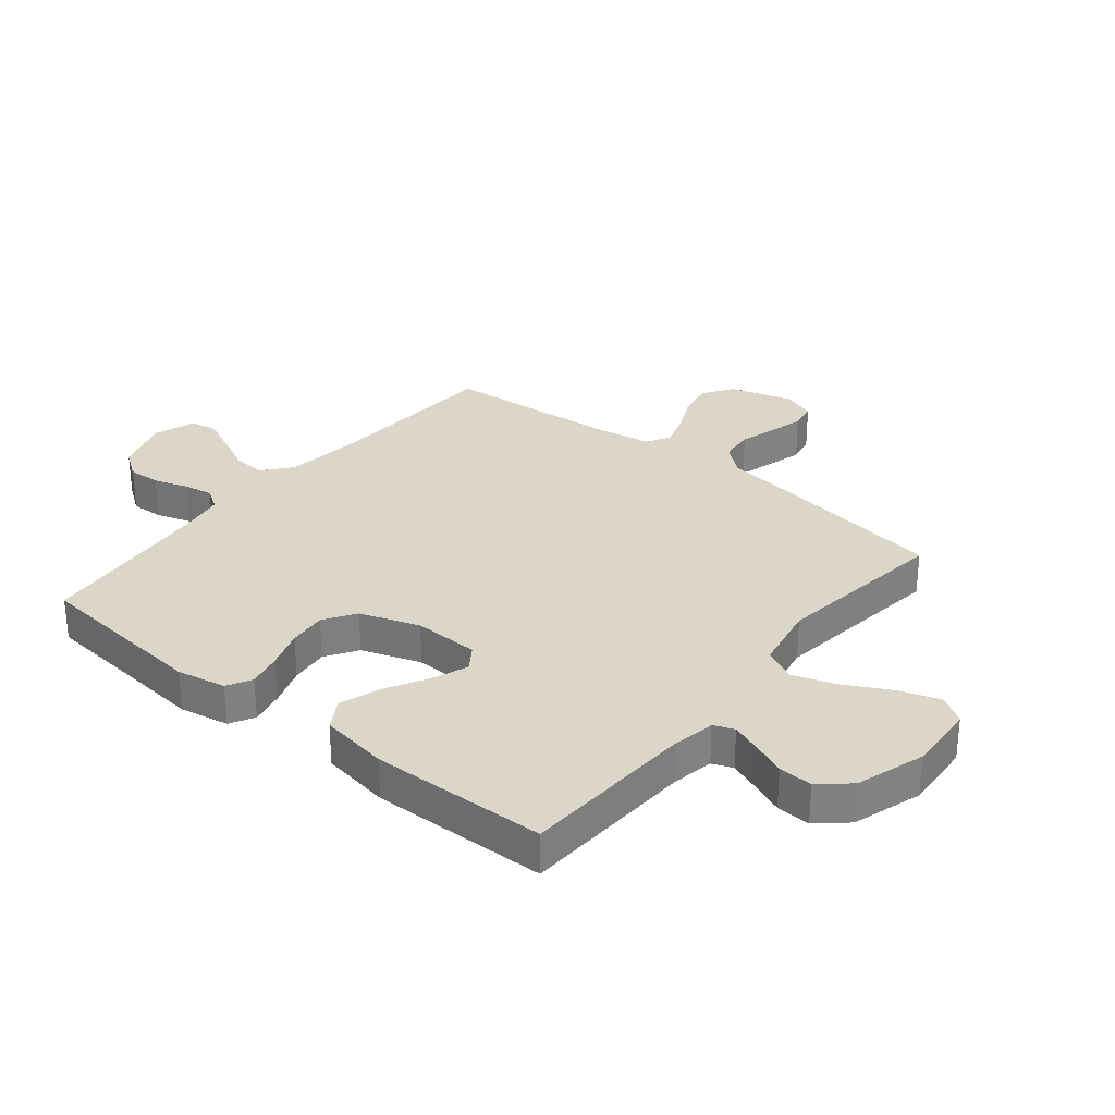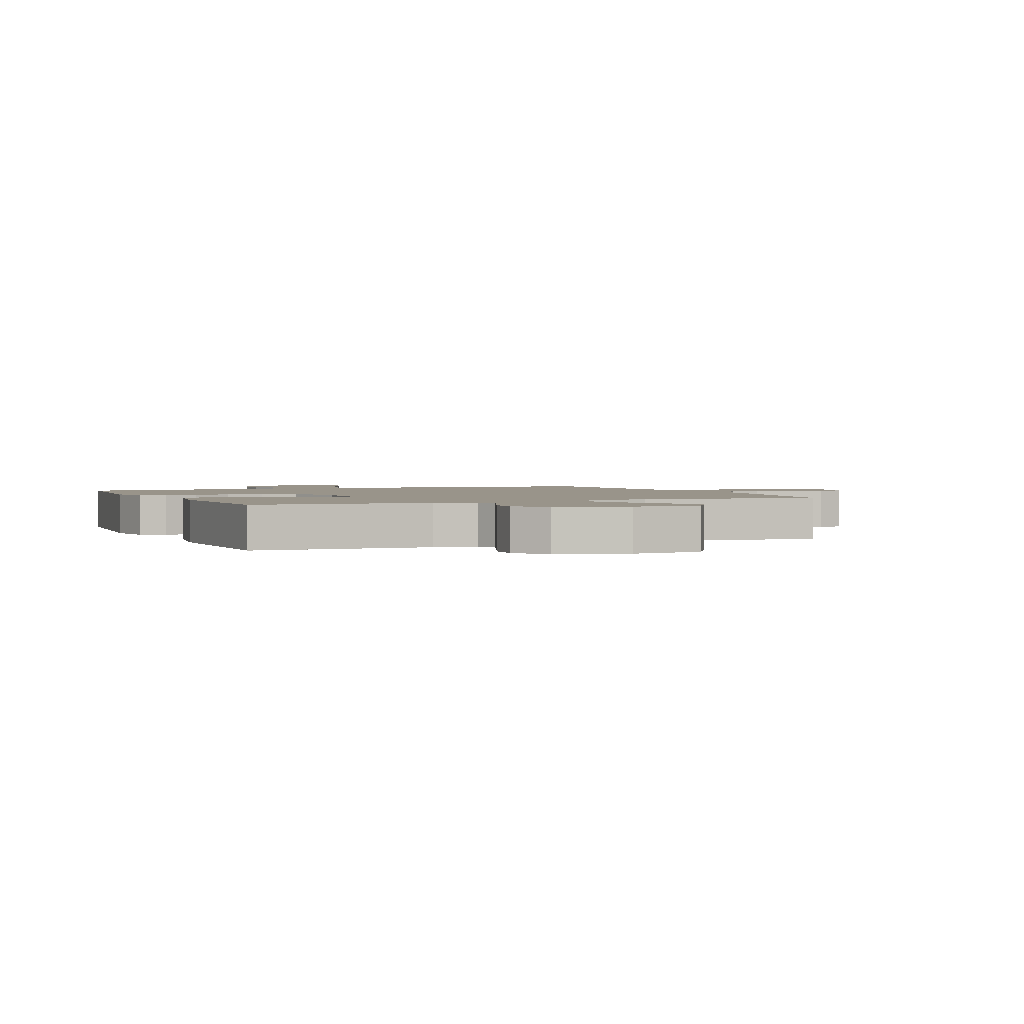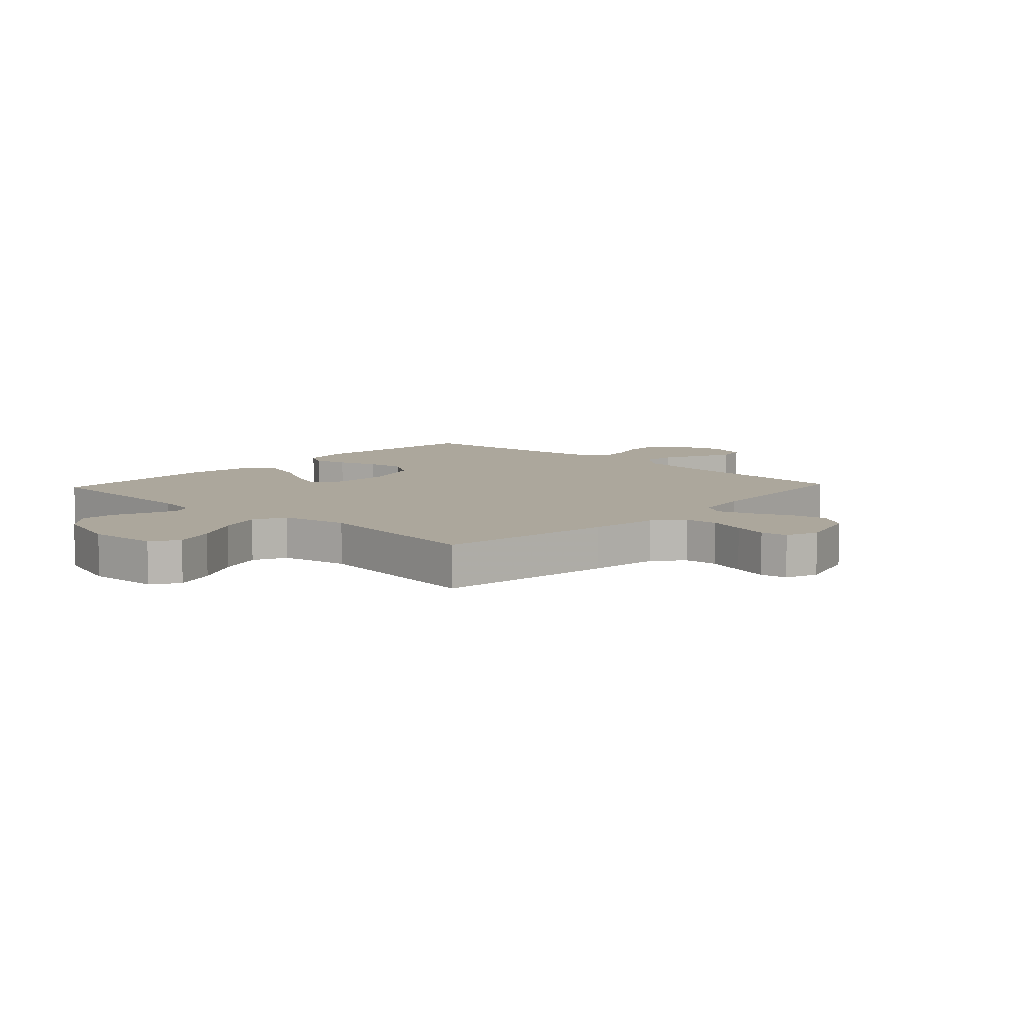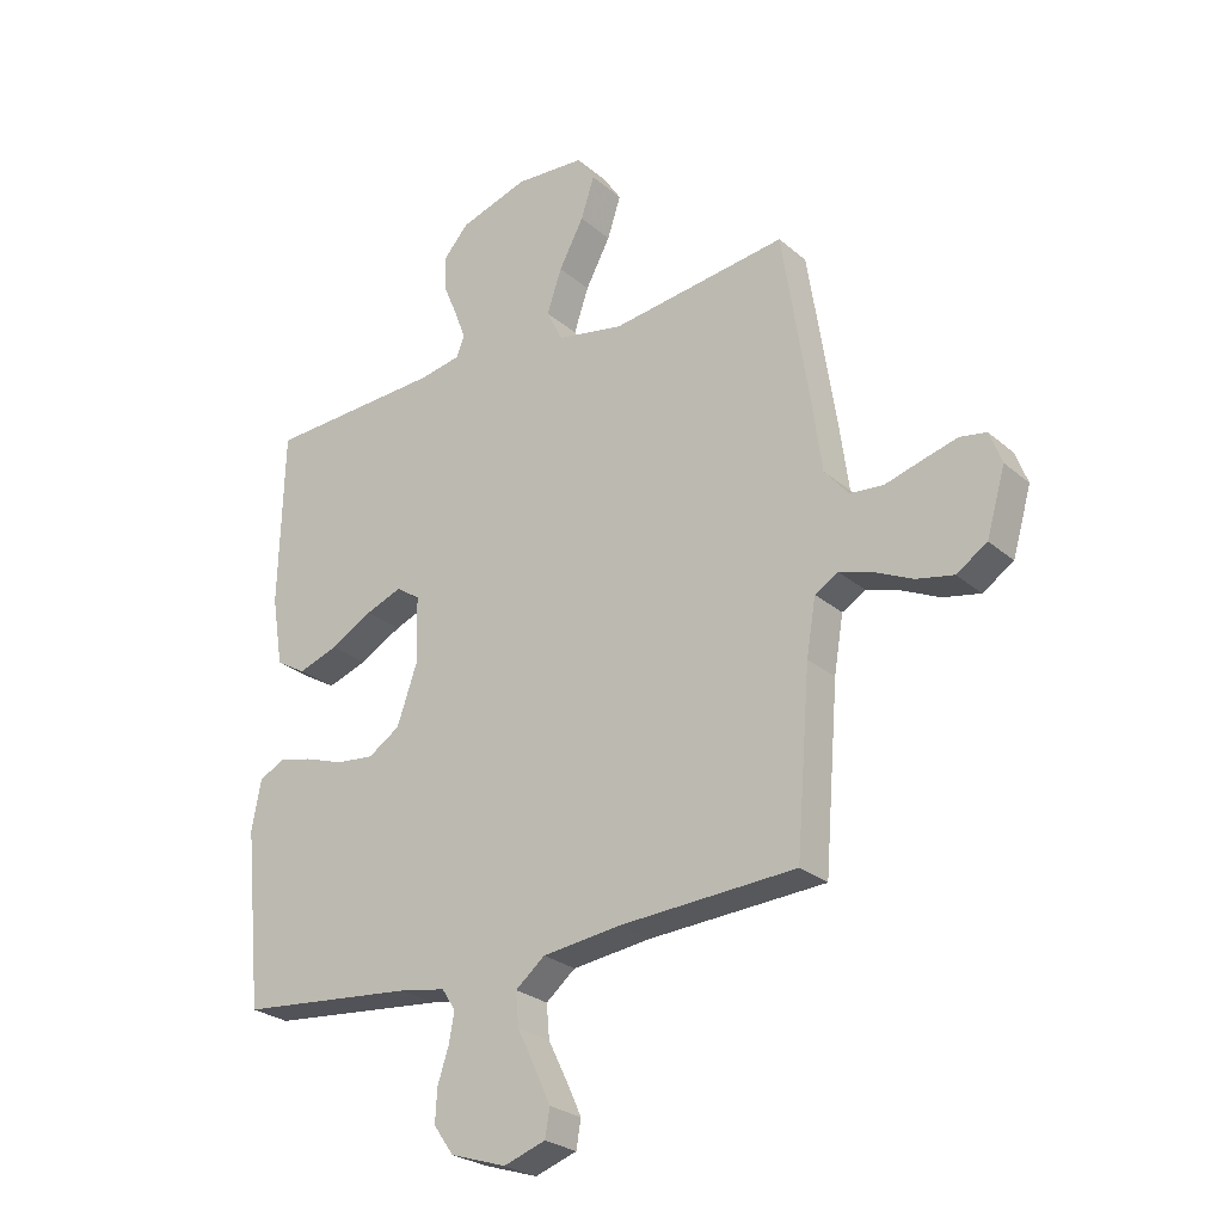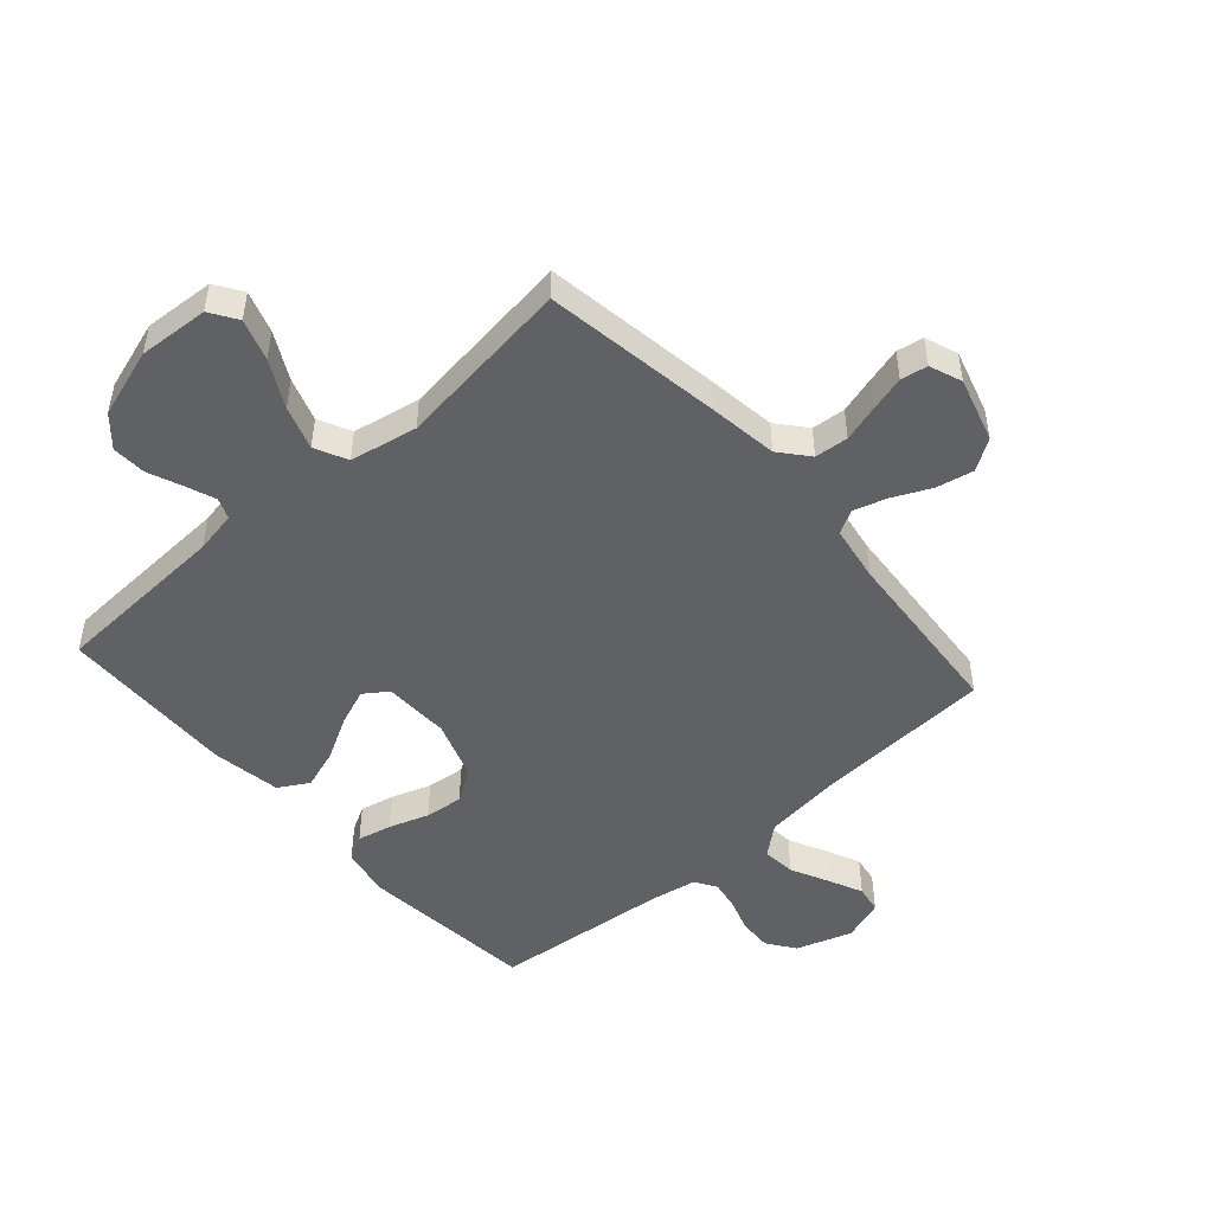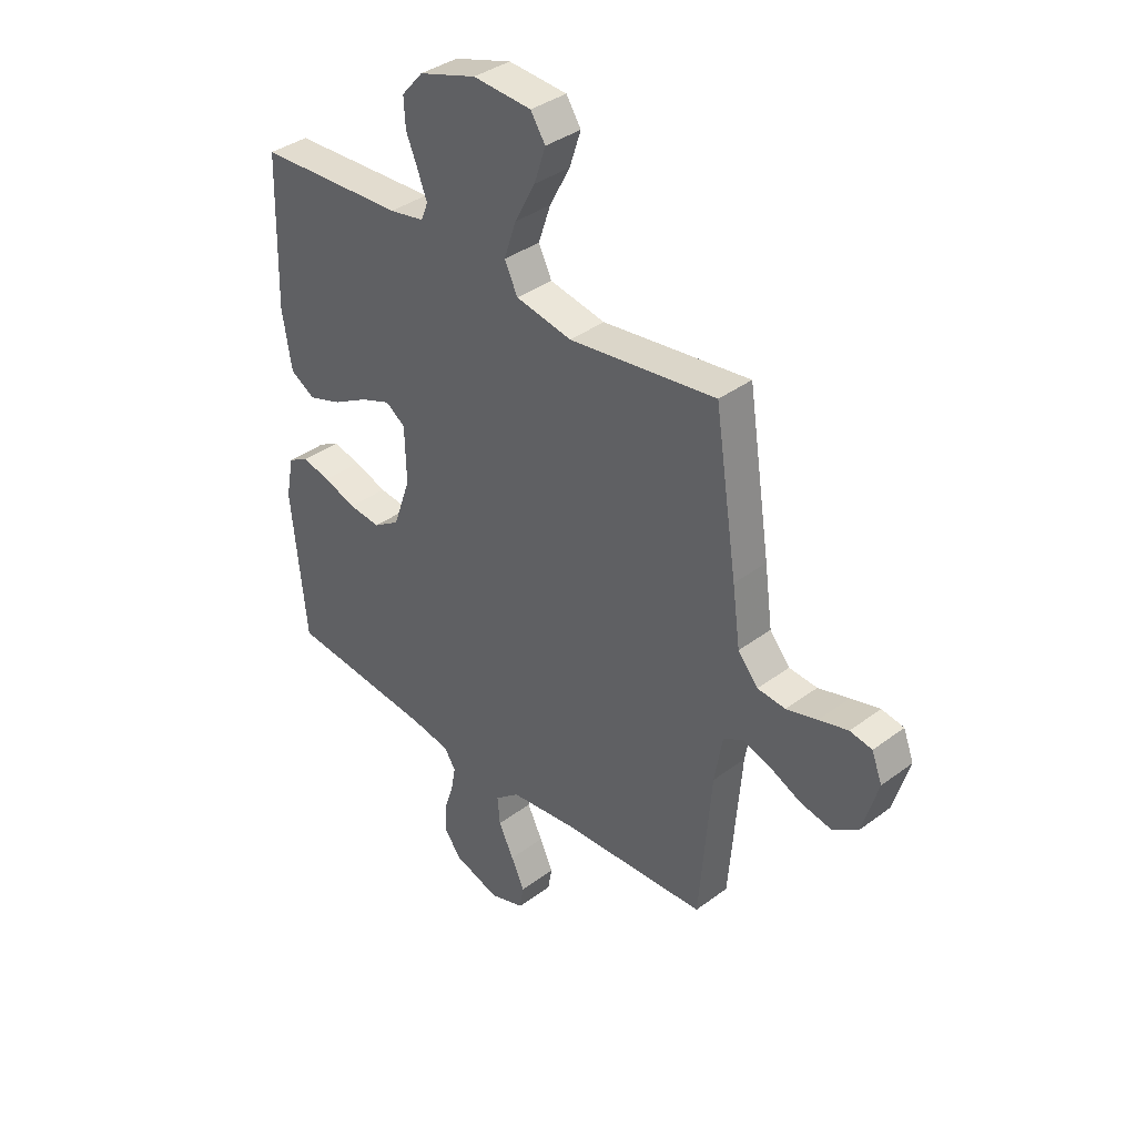
<metadata>
{"format":"obj","ext":"obj","renderer":"f3d","projection":"perspective","resolution":1024,"background":"white","views":[{"elev":30.2,"azim":-50.9,"up":"+Y"},{"elev":1.9,"azim":-23.4,"up":"+Y"},{"elev":8.3,"azim":43.1,"up":"+Y"},{"elev":-26.2,"azim":37.2,"up":"+Z"},{"elev":-49.0,"azim":41.5,"up":"+Y"},{"elev":37.3,"azim":46.3,"up":"+Z"}]}
</metadata>
<code>
v 0.5 0.07 -0.5
v 0.2 0.07 -0.516
v 0.066 0.07 -0.532
v 0.016 0.07 -0.573
v 0.021 0.07 -0.63
v 0.052 0.07 -0.693
v 0.079 0.07 -0.752
v 0.071 0.07 -0.799
v 0 0.07 -0.823
v -0.095 0.07 -0.792
v -0.129 0.07 -0.744
v -0.126 0.07 -0.688
v -0.107 0.07 -0.63
v -0.098 0.07 -0.58
v -0.121 0.07 -0.544
v -0.2 0.07 -0.53
v -0.5 0.07 -0.5
v -0.53 0.07 -0.2
v -0.514 0.07 -0.116
v -0.472 0.07 -0.093
v -0.414 0.07 -0.106
v -0.347 0.07 -0.129
v -0.282 0.07 -0.136
v -0.228 0.07 -0.101
v -0.193 0.07 0
v -0.196 0.07 0.112
v -0.236 0.07 0.14
v -0.298 0.07 0.116
v -0.37 0.07 0.076
v -0.438 0.07 0.053
v -0.489 0.07 0.083
v -0.508 0.07 0.2
v -0.5 0.07 0.5
v -0.2 0.07 0.514
v -0.129 0.07 0.527
v -0.115 0.07 0.562
v -0.134 0.07 0.612
v -0.158 0.07 0.67
v -0.161 0.07 0.728
v -0.117 0.07 0.778
v 0 0.07 0.815
v 0.119 0.07 0.807
v 0.149 0.07 0.761
v 0.126 0.07 0.691
v 0.084 0.07 0.612
v 0.059 0.07 0.538
v 0.086 0.07 0.483
v 0.2 0.07 0.461
v 0.5 0.07 0.5
v 0.546 0.07 0.2
v 0.562 0.07 0.083
v 0.603 0.07 0.034
v 0.66 0.07 0.029
v 0.723 0.07 0.047
v 0.782 0.07 0.063
v 0.827 0.07 0.055
v 0.848 0.07 0
v 0.816 0.07 -0.109
v 0.764 0.07 -0.143
v 0.701 0.07 -0.13
v 0.637 0.07 -0.1
v 0.58 0.07 -0.082
v 0.54 0.07 -0.105
v 0.524 0.07 -0.2
v 0.5 0 -0.5
v 0.2 0 -0.516
v 0.066 0 -0.532
v 0.016 0 -0.573
v 0.021 0 -0.63
v 0.052 0 -0.693
v 0.079 0 -0.752
v 0.071 0 -0.799
v 0 0 -0.823
v -0.095 0 -0.792
v -0.129 0 -0.744
v -0.126 0 -0.688
v -0.107 0 -0.63
v -0.098 0 -0.58
v -0.121 0 -0.544
v -0.2 0 -0.53
v -0.5 0 -0.5
v -0.53 0 -0.2
v -0.514 0 -0.116
v -0.472 0 -0.093
v -0.414 0 -0.106
v -0.347 0 -0.129
v -0.282 0 -0.136
v -0.228 0 -0.101
v -0.193 0 0
v -0.196 0 0.112
v -0.236 0 0.14
v -0.298 0 0.116
v -0.37 0 0.076
v -0.438 0 0.053
v -0.489 0 0.083
v -0.508 0 0.2
v -0.5 0 0.5
v -0.2 0 0.514
v -0.129 0 0.527
v -0.115 0 0.562
v -0.134 0 0.612
v -0.158 0 0.67
v -0.161 0 0.728
v -0.117 0 0.778
v 0 0 0.815
v 0.119 0 0.807
v 0.149 0 0.761
v 0.126 0 0.691
v 0.084 0 0.612
v 0.059 0 0.538
v 0.086 0 0.483
v 0.2 0 0.461
v 0.5 0 0.5
v 0.546 0 0.2
v 0.562 0 0.083
v 0.603 0 0.034
v 0.66 0 0.029
v 0.723 0 0.047
v 0.782 0 0.063
v 0.827 0 0.055
v 0.848 0 0
v 0.816 0 -0.109
v 0.764 0 -0.143
v 0.701 0 -0.13
v 0.637 0 -0.1
v 0.58 0 -0.082
v 0.54 0 -0.105
v 0.524 0 -0.2
f 59 60 61
f 58 59 61
f 57 58 61
f 56 57 61
f 55 56 61
f 54 55 61
f 53 54 61
f 52 53 61 62
f 51 52 62 63
f 51 63 64
f 50 51 64
f 49 50 64
f 48 49 64
f 43 44 45
f 42 43 45
f 41 42 45
f 40 41 45
f 39 40 45
f 38 39 45
f 37 38 45
f 36 37 45 46
f 35 36 46 47
f 32 33 34
f 31 32 34
f 30 31 34
f 29 30 34
f 28 29 34
f 34 35 47
f 28 34 47
f 27 28 47
f 20 21 22
f 19 20 22
f 18 19 22
f 17 18 22
f 16 17 22
f 15 16 22 23
f 14 15 23 24
f 11 12 13
f 10 11 13
f 9 10 13
f 8 9 13
f 7 8 13
f 6 7 13
f 5 6 13
f 4 5 13 14
f 14 24 25
f 4 14 25
f 3 4 25
f 64 1 2
f 47 48 64
f 27 47 64
f 26 27 64
f 25 26 64
f 3 25 64
f 2 3 64
f 125 124 123
f 125 123 122
f 125 122 121
f 125 121 120
f 125 120 119
f 125 119 118
f 125 118 117
f 126 125 117 116
f 127 126 116 115
f 128 127 115
f 128 115 114
f 128 114 113
f 128 113 112
f 109 108 107
f 109 107 106
f 109 106 105
f 109 105 104
f 109 104 103
f 109 103 102
f 109 102 101
f 110 109 101 100
f 111 110 100 99
f 98 97 96
f 98 96 95
f 98 95 94
f 98 94 93
f 98 93 92
f 111 99 98
f 111 98 92
f 111 92 91
f 86 85 84
f 86 84 83
f 86 83 82
f 86 82 81
f 86 81 80
f 87 86 80 79
f 88 87 79 78
f 77 76 75
f 77 75 74
f 77 74 73
f 77 73 72
f 77 72 71
f 77 71 70
f 77 70 69
f 78 77 69 68
f 89 88 78
f 89 78 68
f 89 68 67
f 66 65 128
f 128 112 111
f 128 111 91
f 128 91 90
f 128 90 89
f 128 89 67
f 128 67 66
f 1 65 66 2
f 2 66 67 3
f 3 67 68 4
f 4 68 69 5
f 5 69 70 6
f 6 70 71 7
f 7 71 72 8
f 8 72 73 9
f 9 73 74 10
f 10 74 75 11
f 11 75 76 12
f 12 76 77 13
f 13 77 78 14
f 14 78 79 15
f 15 79 80 16
f 16 80 81 17
f 17 81 82 18
f 18 82 83 19
f 19 83 84 20
f 20 84 85 21
f 21 85 86 22
f 22 86 87 23
f 23 87 88 24
f 24 88 89 25
f 25 89 90 26
f 26 90 91 27
f 27 91 92 28
f 28 92 93 29
f 29 93 94 30
f 30 94 95 31
f 31 95 96 32
f 32 96 97 33
f 33 97 98 34
f 34 98 99 35
f 35 99 100 36
f 36 100 101 37
f 37 101 102 38
f 38 102 103 39
f 39 103 104 40
f 40 104 105 41
f 41 105 106 42
f 42 106 107 43
f 43 107 108 44
f 44 108 109 45
f 45 109 110 46
f 46 110 111 47
f 47 111 112 48
f 48 112 113 49
f 49 113 114 50
f 50 114 115 51
f 51 115 116 52
f 52 116 117 53
f 53 117 118 54
f 54 118 119 55
f 55 119 120 56
f 56 120 121 57
f 57 121 122 58
f 58 122 123 59
f 59 123 124 60
f 60 124 125 61
f 61 125 126 62
f 62 126 127 63
f 63 127 128 64
f 64 128 65 1

</code>
